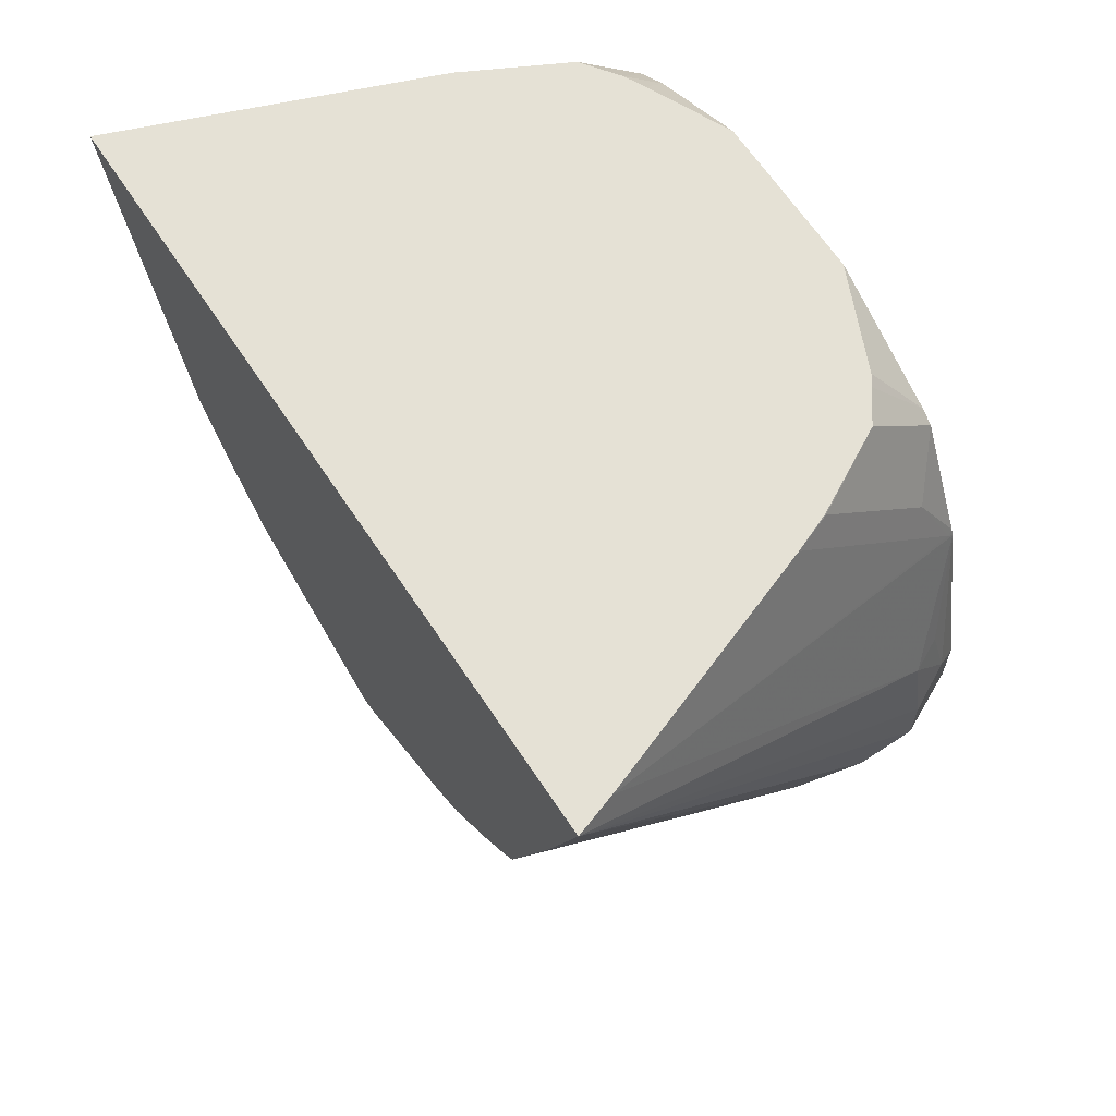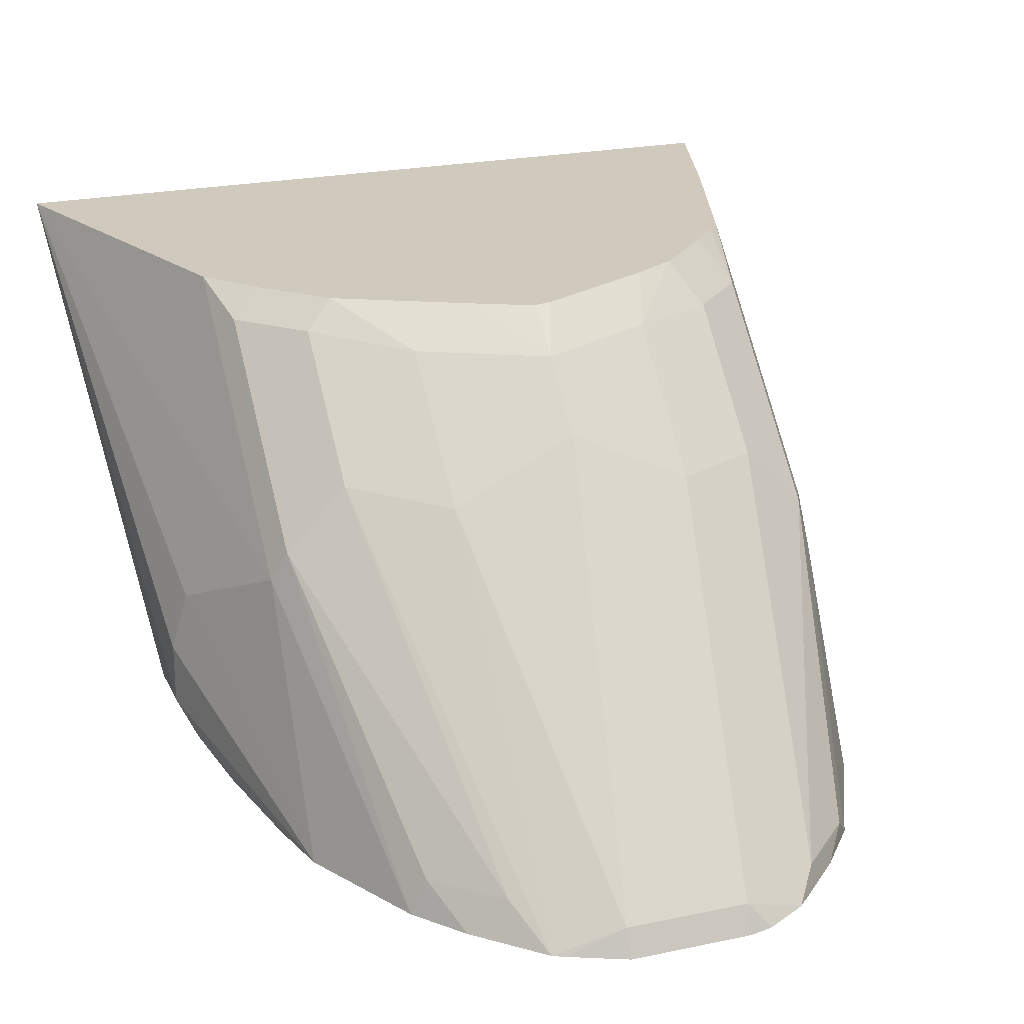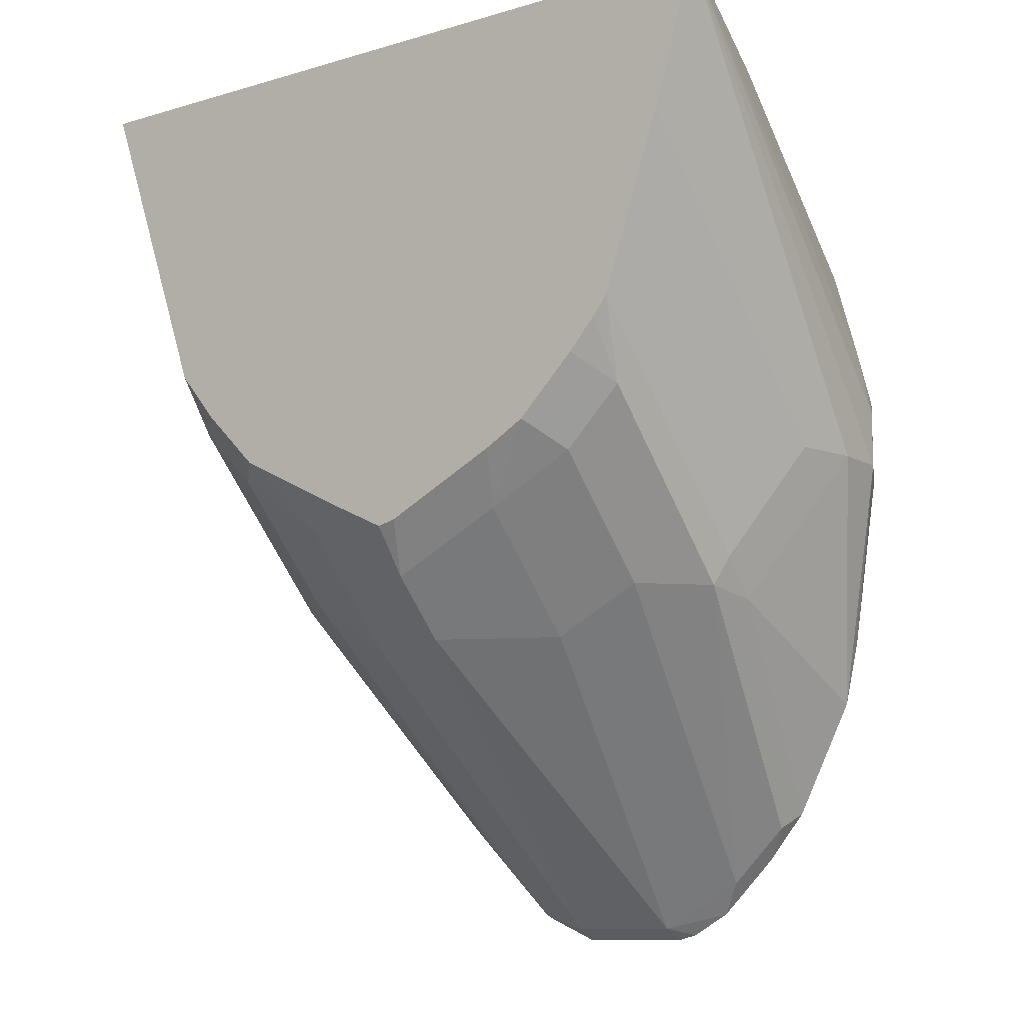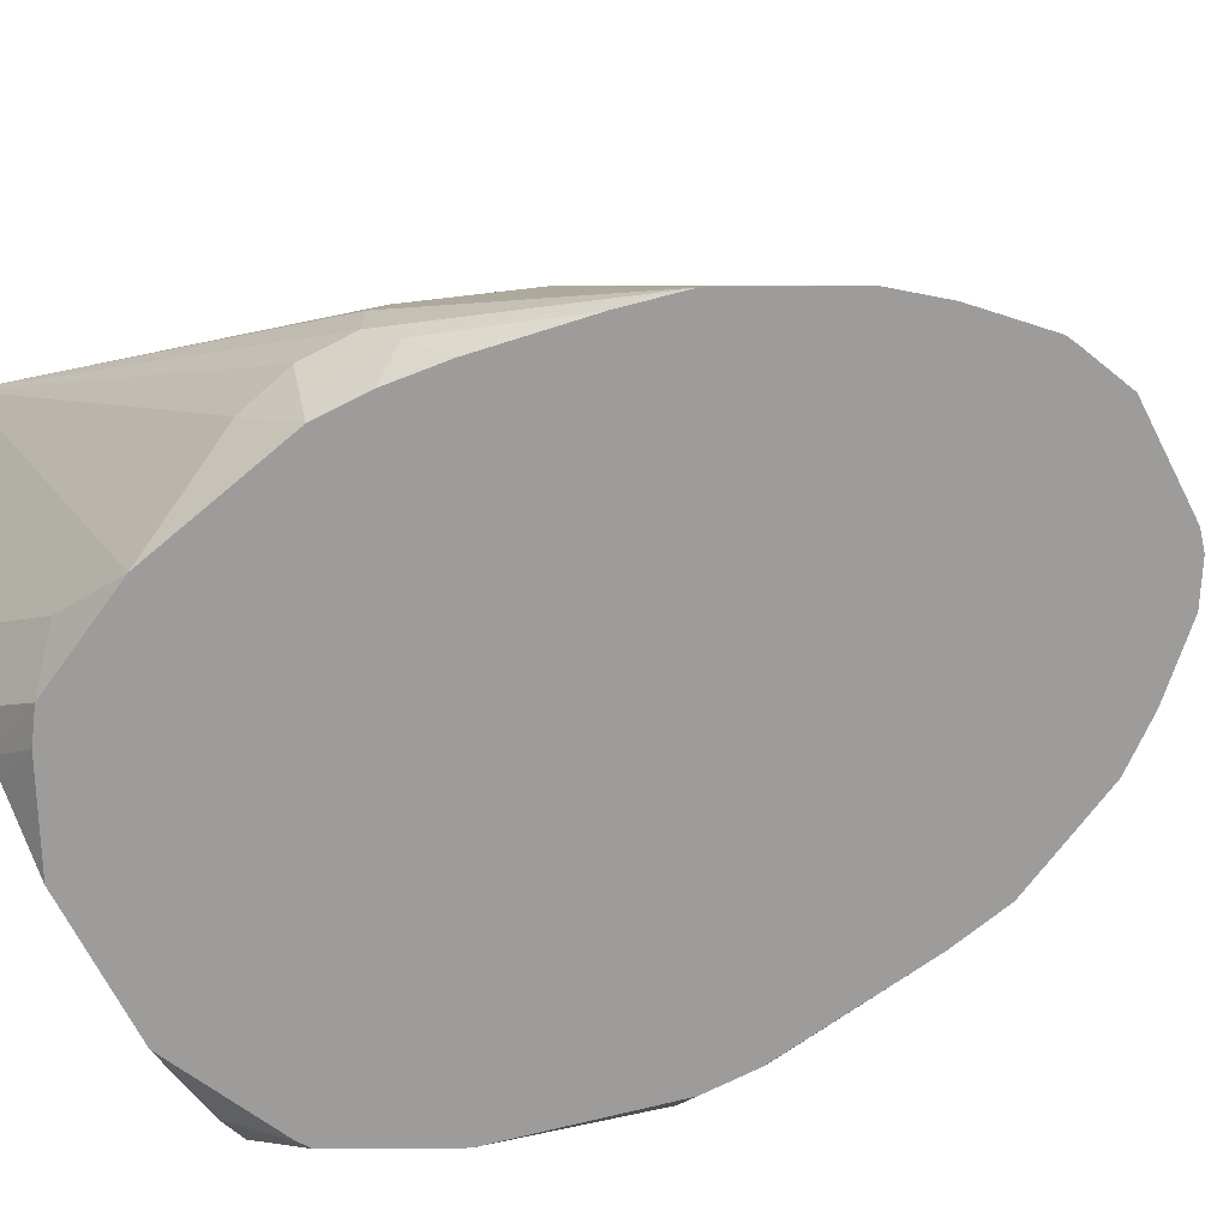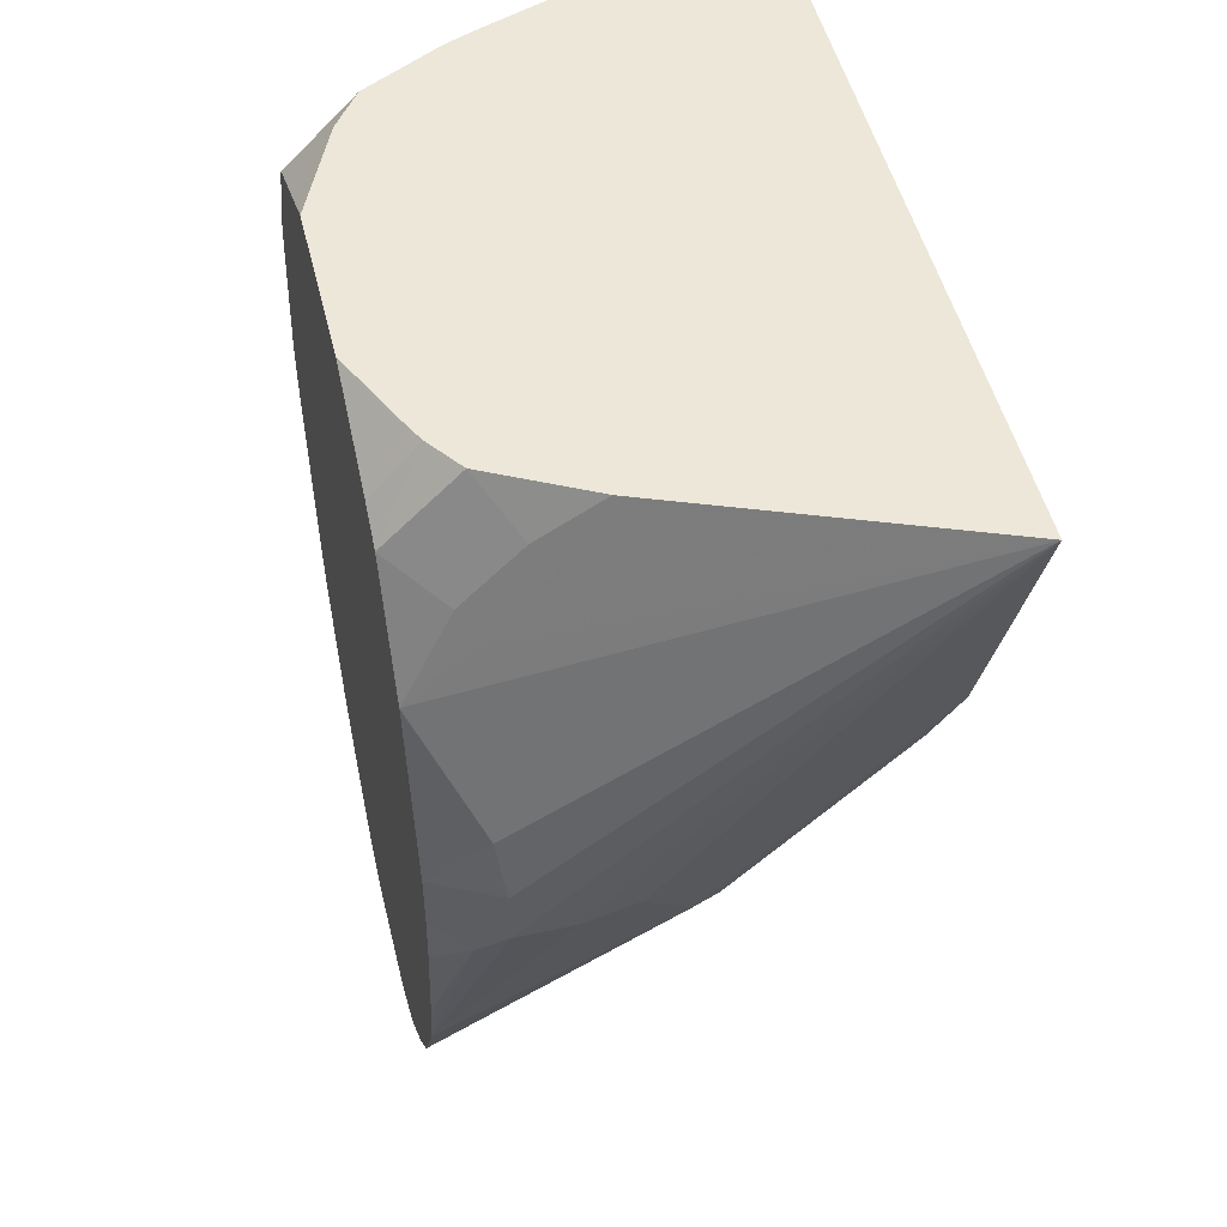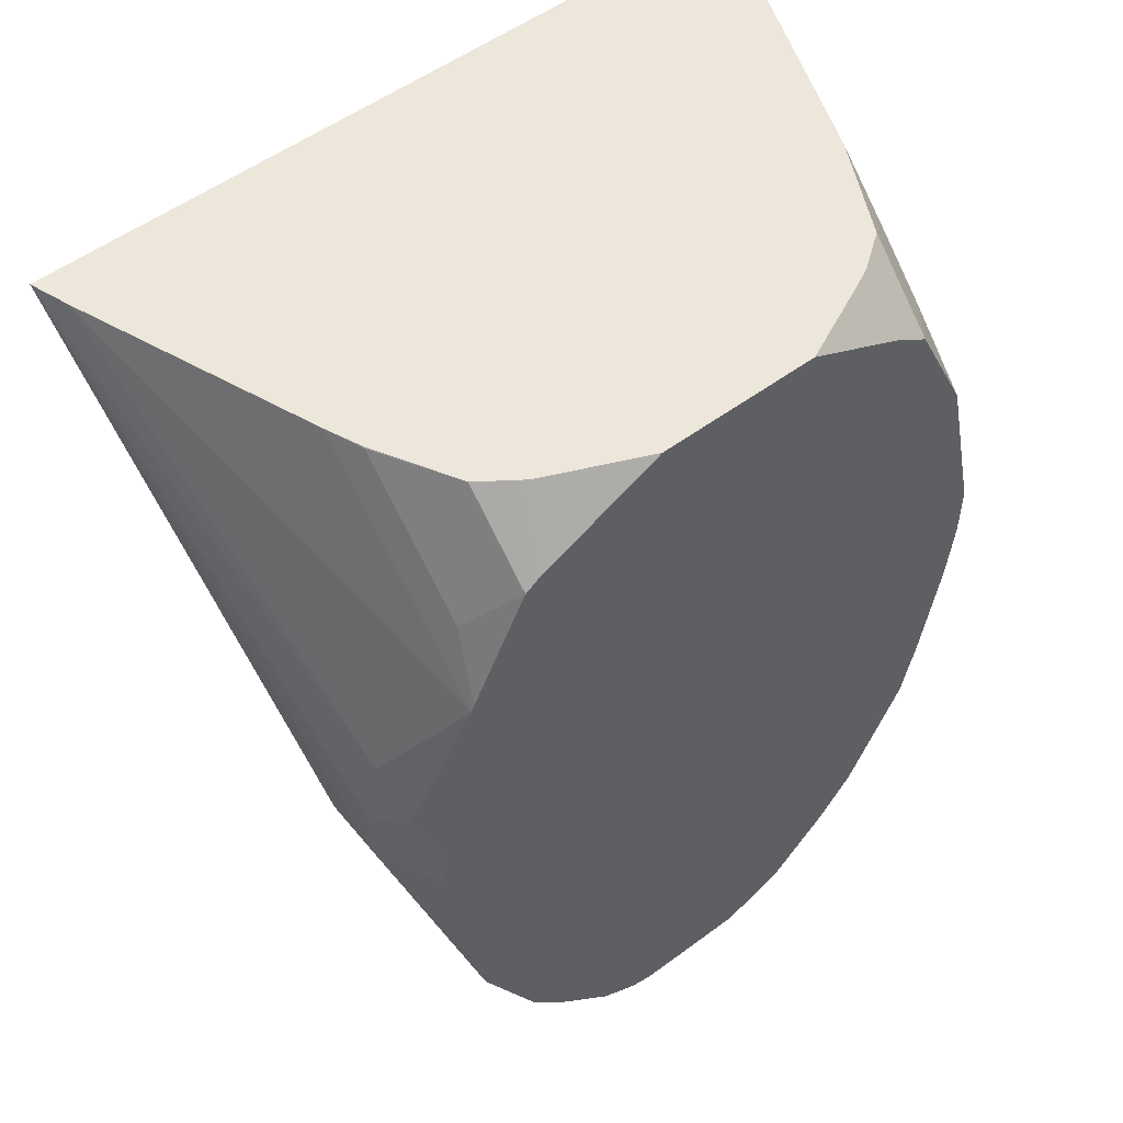
<metadata>
{"format":"obj","ext":"obj","renderer":"f3d","projection":"perspective","resolution":1024,"background":"white","views":[{"elev":65.0,"azim":56.5,"up":"+Y"},{"elev":23.1,"azim":-19.8,"up":"+Z"},{"elev":-10.9,"azim":35.9,"up":"+Y"},{"elev":-70.1,"azim":-62.8,"up":"+Z"},{"elev":50.2,"azim":-103.7,"up":"+Y"},{"elev":53.3,"azim":141.6,"up":"+Y"}]}
</metadata>
<code>
v -0.1088 0.1356 -0.03359
v -0.07791 0.04638 -0.03359
v 0.1066 0.1356 -0.03359
v -0.07791 0.1356 -0.1125
v -0.07791 0.09843 -0.1497
v -0.07791 0.08242 -0.1657
v -0.09433 0.0492 -0.1497
v -0.09842 0.03279 -0.1476
v -0.09842 0.0164 -0.1476
v -0.09842 0.0164 -0.1312
v -0.09433 0.01435 -0.1148
v -0.07791 -0.01845 -0.09844
v -0.07791 0.01435 -0.06563
v -0.07382 0.0287 -0.04102
v -0.0664 0.03241 -0.03359
v -0.07382 0.01229 -0.05742
v 0.09841 0.03279 -0.1476
v 0.09432 0.05126 -0.1476
v 0.1028 0.1356 -0.04482
v 0.09432 0.09558 -0.03359
v 0.09432 0.0164 -0.1128
v 0.09841 0.0164 -0.1312
v 0.09841 0.0164 -0.1476
v -0.07571 0.1356 -0.118
v -0.07382 0.123 -0.1353
v -0.07382 0.1066 -0.1517
v -0.07801 0.08202 -0.1657
v -0.0615 0.1152 -0.1657
v -0.0894 0.03279 -0.1657
v -0.09296 0.03279 -0.1586
v -0.09433 0.0082 -0.1559
v -0.07833 -0.05106 -0.1657
v -0.07791 -0.05289 -0.1657
v -0.07382 -0.0205 -0.09024
v -0.0615 -0.08571 -0.1657
v -0.05741 0.01229 -0.04102
v -0.04999 0.016 -0.03359
v -0.05741 -0.0205 -0.07383
v 0.08941 0.03116 -0.1657
v 0.09295 0.03828 -0.1586
v 0.09021 0.05331 -0.1559
v 0.07792 0.08242 -0.1657
v 0.07792 0.1356 -0.1125
v 0.07792 0.08407 -0.1641
v 0.07792 0.04638 -0.03359
v 0.07792 0.03279 -0.04718
v 0.07792 0.0164 -0.06358
v 0.07792 -0.01639 -0.09639
v 0.07655 -0.02734 -0.1094
v 0.07792 -0.05289 -0.1657
v 0.07874 -0.04921 -0.1657
v 0.08201 -0.03445 -0.1657
v 0.08941 0.01475 -0.1657
v -0.0615 0.1356 -0.1453
v -0.0615 0.1312 -0.1497
v -0.05162 0.1356 -0.1524
v -0.05248 0.1214 -0.1657
v -0.0894 0.0164 -0.1657
v -0.08756 -0.00163 -0.1657
v -0.08202 -0.03445 -0.1657
v -0.05741 -0.08611 -0.1559
v -0.04101 -0.1025 -0.1559
v -0.05084 -0.09925 -0.1657
v -0.03281 -0.005465 -0.04375
v -4.23e-06 -0.02185 -0.04375
v -0.01717 -0.0003851 -0.03359
v -0.03443 -0.1157 -0.1657
v -0.03281 -0.03826 -0.07657
v 0.0771 0.08448 -0.1657
v 0.07381 0.1025 -0.1559
v 0.07381 0.1353 -0.123
v 0.0737 0.1356 -0.1228
v 0.07381 0.04099 -0.03359
v 0.07381 0.02458 -0.04512
v 0.07381 -0.02459 -0.09434
v 0.06152 -0.08571 -0.1657
v -0.04921 0.1356 -0.1537
v -0.04599 0.1356 -0.1553
v -0.0233 0.1356 -0.1657
v -4.23e-06 -0.03826 -0.06016
v 0.0328 -0.005465 -0.04375
v 0.005351 -0.007243 -0.03359
v -4.23e-06 -0.00859 -0.03359
v -0.01563 -0.001147 -0.03359
v -0.03281 -0.1165 -0.1657
v -0.01639 -0.1203 -0.1586
v 0.06152 0.1152 -0.1657
v 0.06152 0.1356 -0.1453
v 0.06613 0.03228 -0.03359
v 0.04973 0.01587 -0.03359
v 0.05741 0.0082 -0.04512
v 0.05741 -0.02459 -0.07793
v 0.041 -0.1066 -0.16
v 0.05741 -0.09023 -0.16
v 0.0503 -0.0995 -0.1657
v 0.02237 0.1356 -0.1657
v 0.0164 -0.1203 -0.1586
v 0.0328 -0.03826 -0.07657
v 0.03816 0.00914 -0.03359
v -0.03117 -0.1173 -0.1657
v -0.01639 -0.1239 -0.1657
v 0.05783 0.1179 -0.1657
v 0.05308 0.1356 -0.1514
v 0.0339 -0.1159 -0.1657
v 0.05013 0.1356 -0.1534
v 0.03771 0.128 -0.1657
v 0.0164 -0.1239 -0.1657
v 0.02249 -0.1223 -0.1657
f 34 62 38
f 38 68 64
f 38 67 68
f 38 62 67
f 36 38 64
f 37 64 65
f 36 64 37
f 39 42 40
f 35 63 61
f 37 65 66
f 40 42 41
f 45 73 74
f 43 70 71
f 43 71 72
f 43 44 70
f 44 69 70
f 45 74 46
f 46 74 47
f 47 75 48
f 47 74 75
f 34 61 62
f 48 75 49
f 49 75 76
f 42 69 44
f 34 35 61
f 22 49 50
f 31 59 60
f 18 42 19
f 49 76 50
f 19 42 44
f 19 44 43
f 20 45 46
f 20 46 21
f 21 47 48
f 21 48 49
f 21 49 22
f 21 46 47
f 22 50 23
f 23 50 51
f 23 51 52
f 23 52 53
f 24 54 25
f 25 55 26
f 25 54 55
f 26 55 28
f 28 55 56
f 28 56 57
f 29 58 31
f 29 31 30
f 31 58 59
f 31 60 32
f 54 56 55
f 81 90 99
f 57 77 78
f 80 86 97
f 80 97 98
f 80 98 81
f 81 92 91
f 81 91 90
f 81 98 92
f 85 100 86
f 86 100 101
f 86 101 107
f 86 107 97
f 87 102 88
f 88 102 103
f 92 98 97
f 92 97 93
f 93 97 104
f 93 104 94
f 94 104 95
f 96 105 106
f 97 107 108
f 97 108 104
f 102 106 105
f 102 105 103
f 18 41 42
f 76 94 95
f 56 77 57
f 75 94 76
f 75 92 93
f 57 78 79
f 61 63 67
f 61 67 62
f 64 68 80
f 64 80 65
f 65 81 99
f 65 99 82
f 65 82 83
f 65 83 84
f 65 84 66
f 65 80 81
f 67 85 86
f 67 86 68
f 68 86 80
f 69 87 70
f 70 87 88
f 70 88 71
f 71 88 72
f 73 89 74
f 74 89 90
f 74 90 91
f 74 91 92
f 74 92 75
f 75 93 94
f 18 40 41
f 6 35 33
f 17 23 53
f 1 4 5
f 1 5 6
f 1 6 7
f 1 7 8
f 1 8 9
f 1 9 10
f 1 10 11
f 1 11 12
f 1 12 13
f 1 13 2
f 2 14 15
f 2 13 16
f 2 16 14
f 3 17 18
f 3 18 19
f 3 20 21
f 3 21 22
f 3 22 23
f 3 23 17
f 4 24 25
f 4 25 5
f 5 25 26
f 5 26 6
f 1 24 4
f 6 27 7
f 1 54 24
f 1 77 56
f 1 2 15
f 1 15 37
f 1 37 66
f 1 66 84
f 1 84 83
f 1 83 82
f 1 82 99
f 1 99 90
f 1 90 89
f 1 89 73
f 17 53 39
f 1 45 20
f 1 20 3
f 1 3 19
f 1 19 43
f 1 43 72
f 1 72 88
f 1 88 103
f 1 103 105
f 1 105 96
f 1 96 79
f 1 79 78
f 1 78 77
f 1 56 54
f 6 26 28
f 1 73 45
f 6 57 79
f 6 58 29
f 6 29 27
f 7 27 29
f 7 29 30
f 7 30 8
f 8 30 31
f 8 31 9
f 9 31 32
f 9 32 33
f 9 33 10
f 10 33 11
f 11 33 12
f 12 34 16
f 12 16 13
f 12 33 35
f 12 35 34
f 14 16 36
f 14 37 15
f 16 34 38
f 16 38 36
f 17 39 40
f 17 40 18
f 6 28 57
f 6 59 58
f 6 60 59
f 14 36 37
f 6 33 32
f 6 79 96
f 6 32 60
f 6 96 106
f 6 106 102
f 6 87 69
f 6 69 42
f 6 42 39
f 6 39 53
f 6 53 52
f 6 52 51
f 6 51 50
f 6 102 87
f 6 76 95
f 6 50 76
f 6 67 63
f 6 100 85
f 6 101 100
f 6 85 67
f 6 107 101
f 6 108 107
f 6 104 108
f 6 95 104
f 6 63 35

</code>
